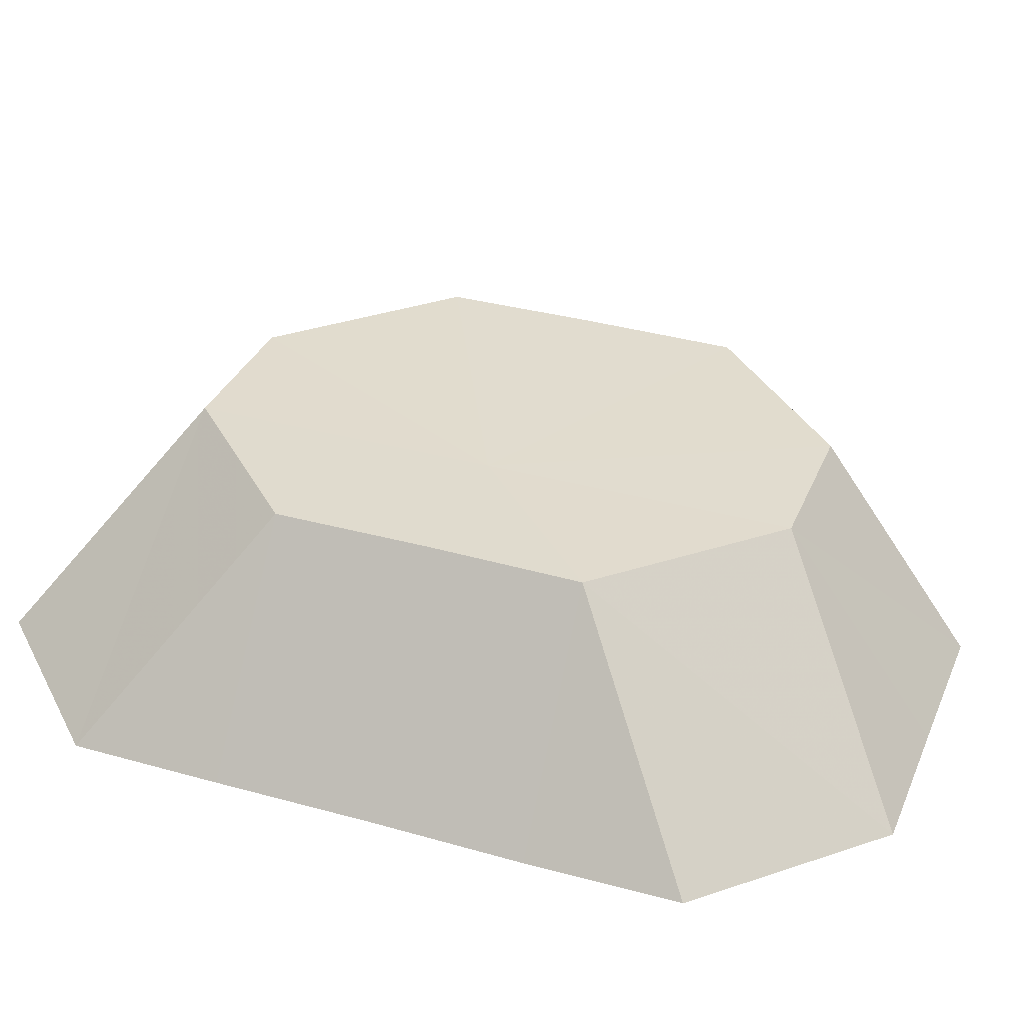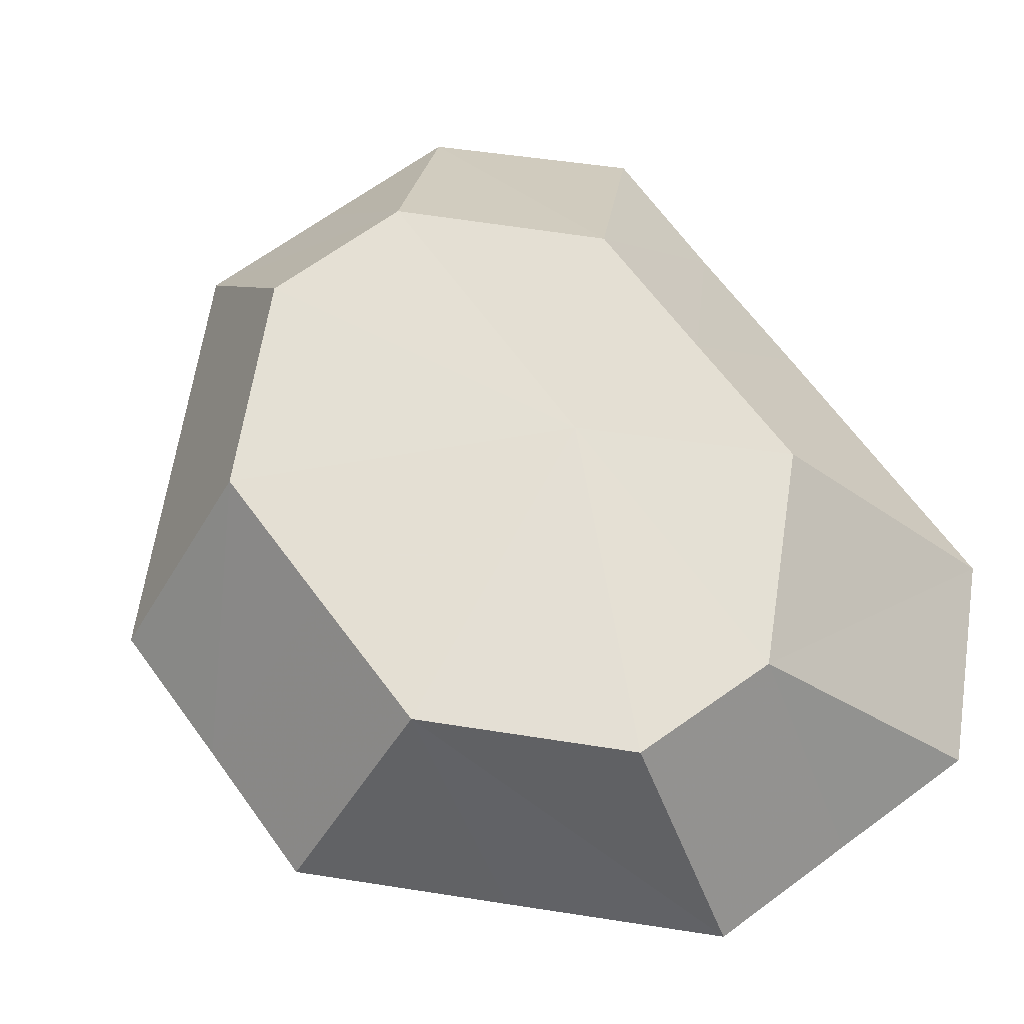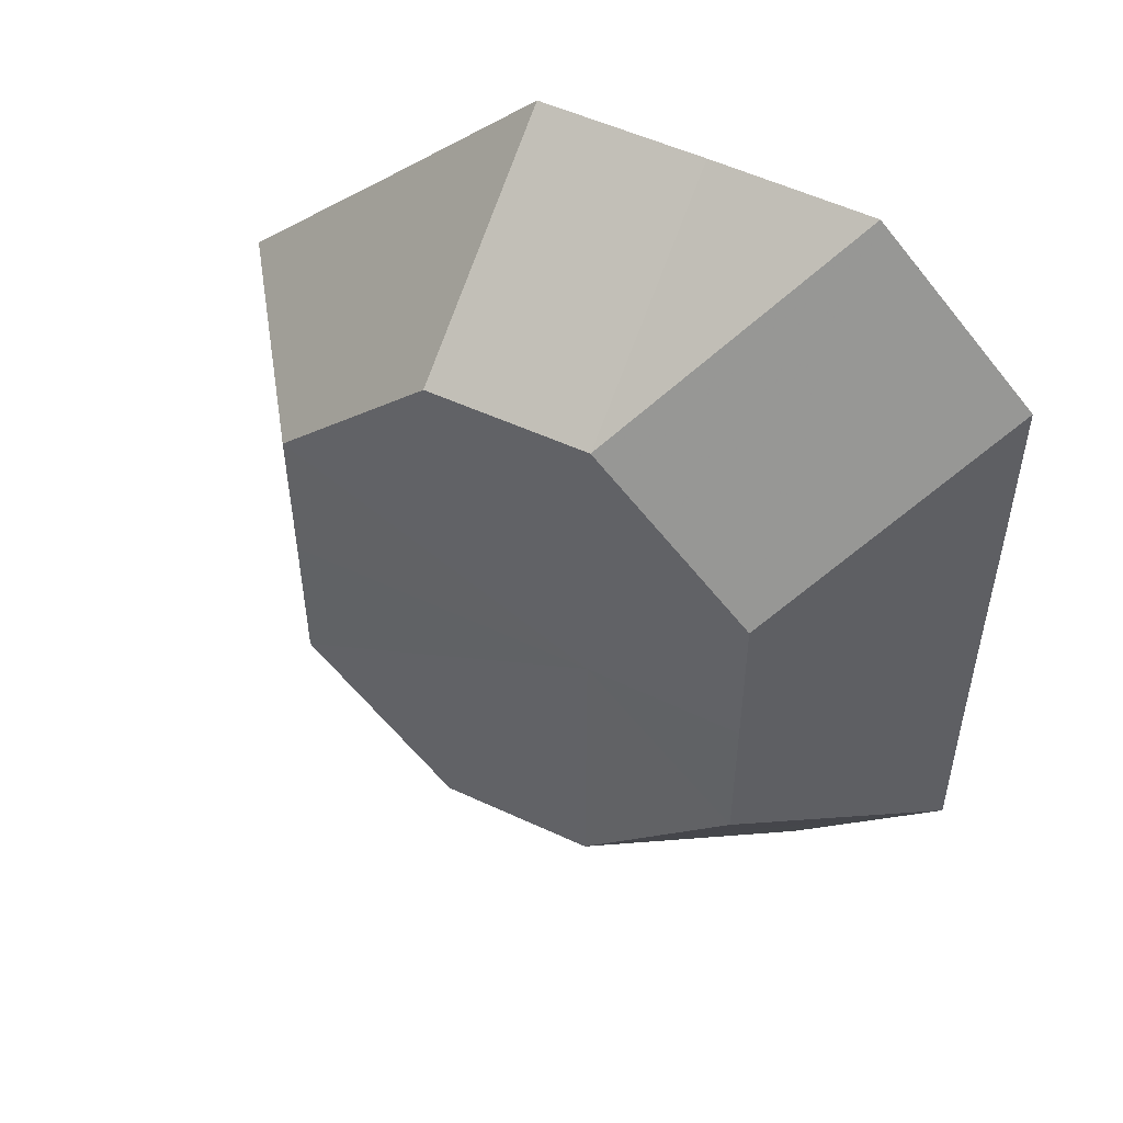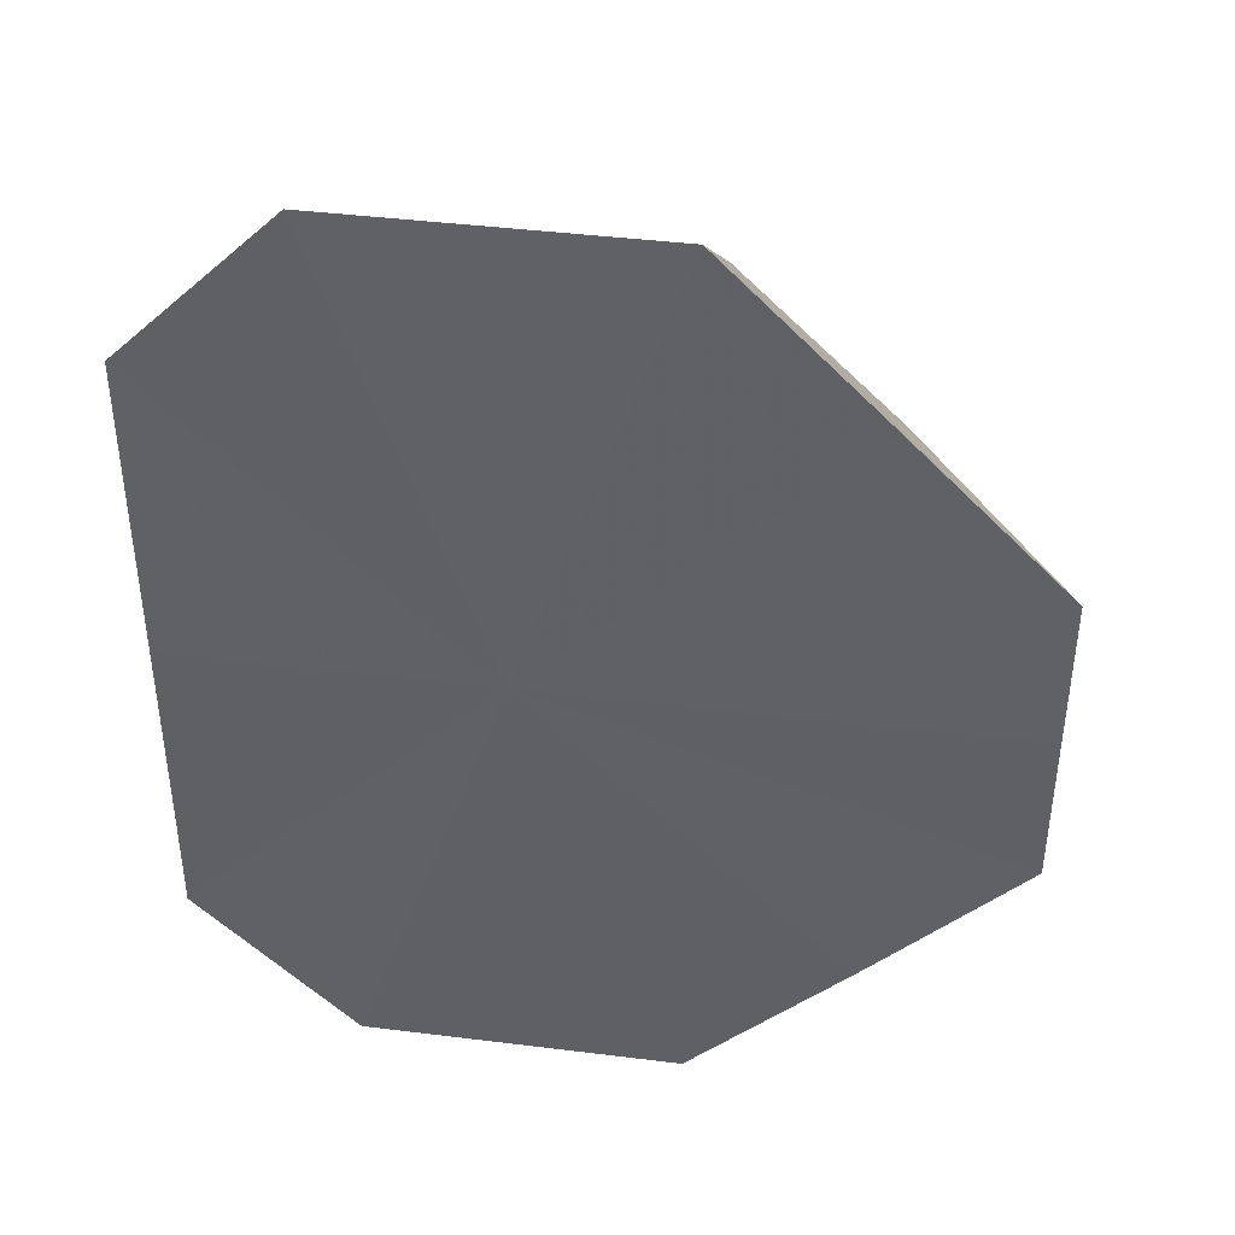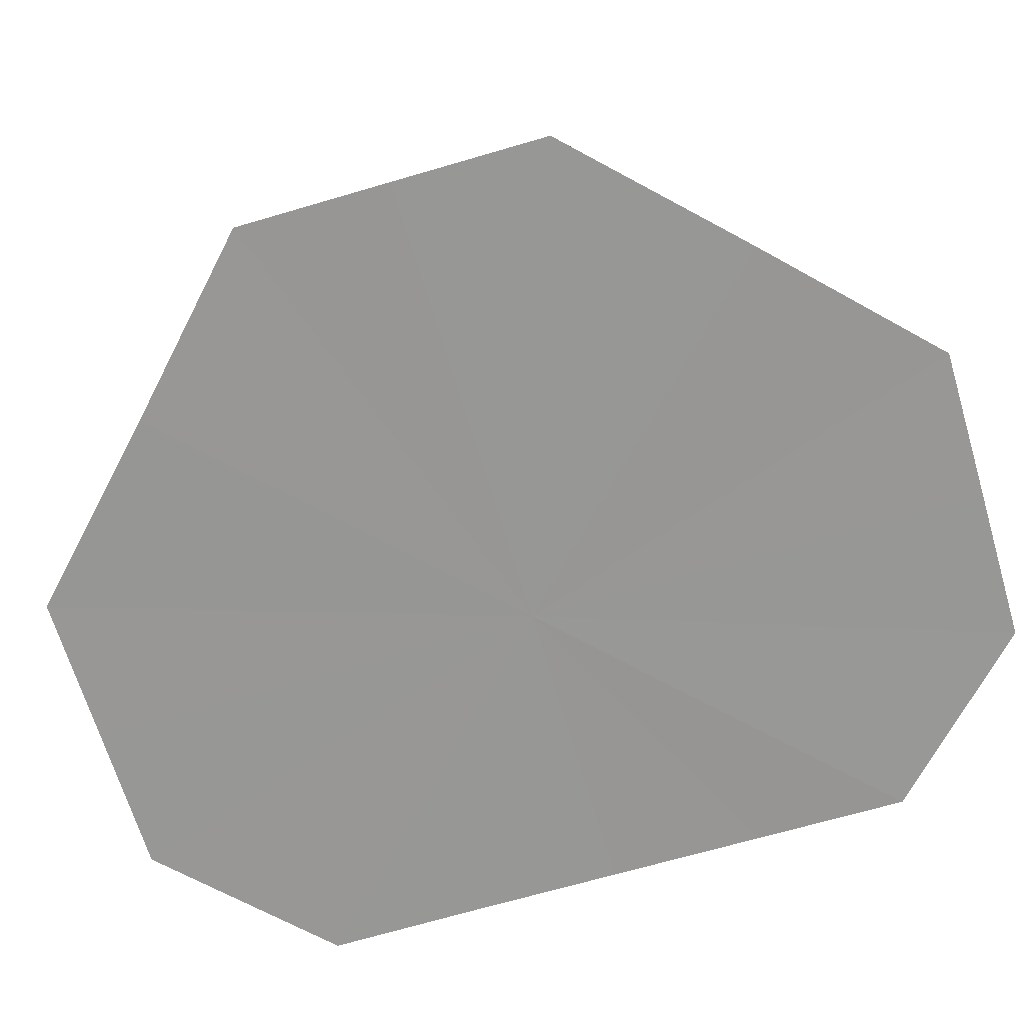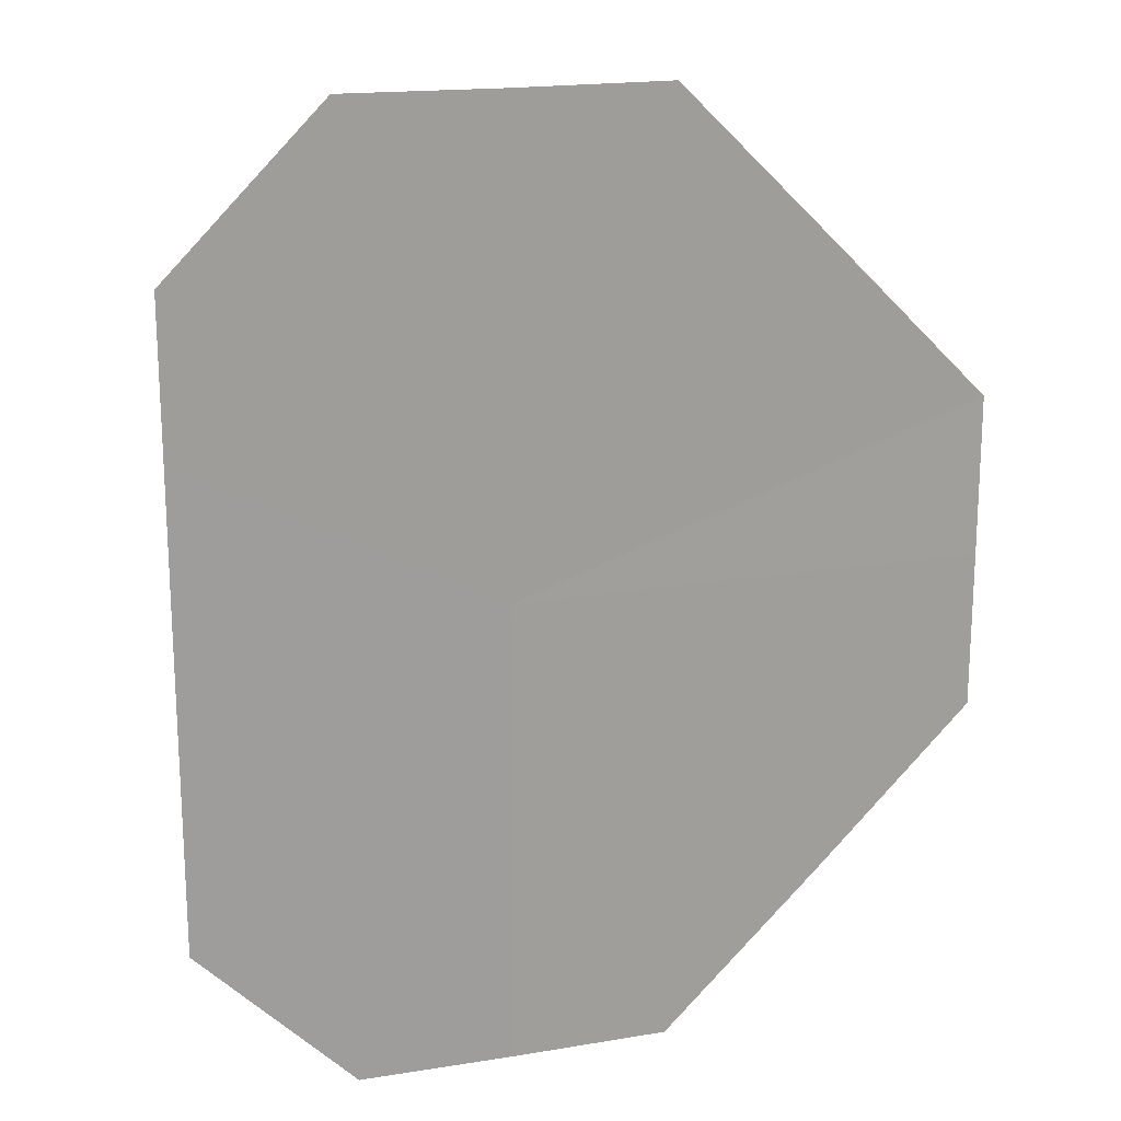
<metadata>
{"format":"obj","ext":"obj","renderer":"f3d","projection":"perspective","resolution":1024,"background":"white","views":[{"elev":33.8,"azim":110.8,"up":"+Z"},{"elev":66.3,"azim":-36.3,"up":"+Z"},{"elev":52.1,"azim":27.3,"up":"+Y"},{"elev":41.6,"azim":-171.5,"up":"+Y"},{"elev":-68.1,"azim":-73.4,"up":"+Z"},{"elev":18.4,"azim":162.2,"up":"+Y"}]}
</metadata>
<code>
o 19642
v 2252 1881 14.2
v 2252 1881 14.2
v 2252 1881 14.22
v 2252 1881 14.2
v 2252 1881 14.2
v 2252 1881 14.22
v 2252 1881 14.2
v 2252 1881 14.2
v 2252 1881 14.22
v 2252 1881 14.2
v 2252 1881 14.2
v 2252 1881 14.22
v 2252 1881 14.2
v 2252 1881 14.22
v 2252 1881 14.2
v 2252 1881 14.2
v 2252 1881 14.2
v 2252 1881 14.22
v 2252 1881 14.2
v 2252 1881 14.2
v 2252 1881 14.22
v 2252 1881 14.2
v 2252 1881 14.2
v 2252 1881 14.22
v 2252 1881 14.2
v 2252 1881 14.2
v 2252 1881 14.22
v 2252 1881 14.2
v 2252 1881 14.2
v 2252 1881 14.2
v 2252 1881 14.22
v 2252 1881 14.2
v 2252 1881 14.2
v 2252 1881 14.22
v 2252 1881 14.2
v 2252 1881 14.2
v 2252 1881 14.2
v 2252 1881 14.2
v 2252 1881 14.2
v 2252 1881 14.2
v 2252 1881 14.2
v 2252 1881 14.2
v 2252 1881 14.2
v 2252 1881 14.2
v 2252 1881 14.2
v 2252 1881 14.2
v 2252 1881 14.2
v 2252 1881 14.2
v 2252 1881 14.2
v 2252 1881 14.2
v 2252 1881 14.2
v 2252 1881 14.2
v 2252 1881 14.2
v 2252 1881 14.2
f 1 2 3
f 4 1 3
f 2 5 6
f 7 6 3
f 5 8 9
f 8 10 9
f 11 9 6
f 3 6 12
f 6 9 12
f 13 3 14
f 14 3 12
f 15 4 14
f 16 15 14
f 17 18 9
f 9 18 12
f 10 19 18
f 20 14 21
f 21 14 12
f 22 16 21
f 19 23 24
f 25 24 18
f 18 24 12
f 23 26 24
f 27 21 12
f 28 21 27
f 29 22 27
f 30 29 27
f 24 31 12
f 32 31 24
f 26 33 31
f 31 34 12
f 34 27 12
f 35 34 31
f 36 27 34
f 33 37 34
f 37 30 34
f 38 39 40
f 40 39 41
f 42 39 38
f 41 39 43
f 44 39 42
f 43 39 45
f 46 39 44
f 45 39 47
f 48 39 46
f 47 39 49
f 50 39 48
f 49 39 51
f 52 39 50
f 51 39 53
f 54 39 52
f 53 39 54

</code>
